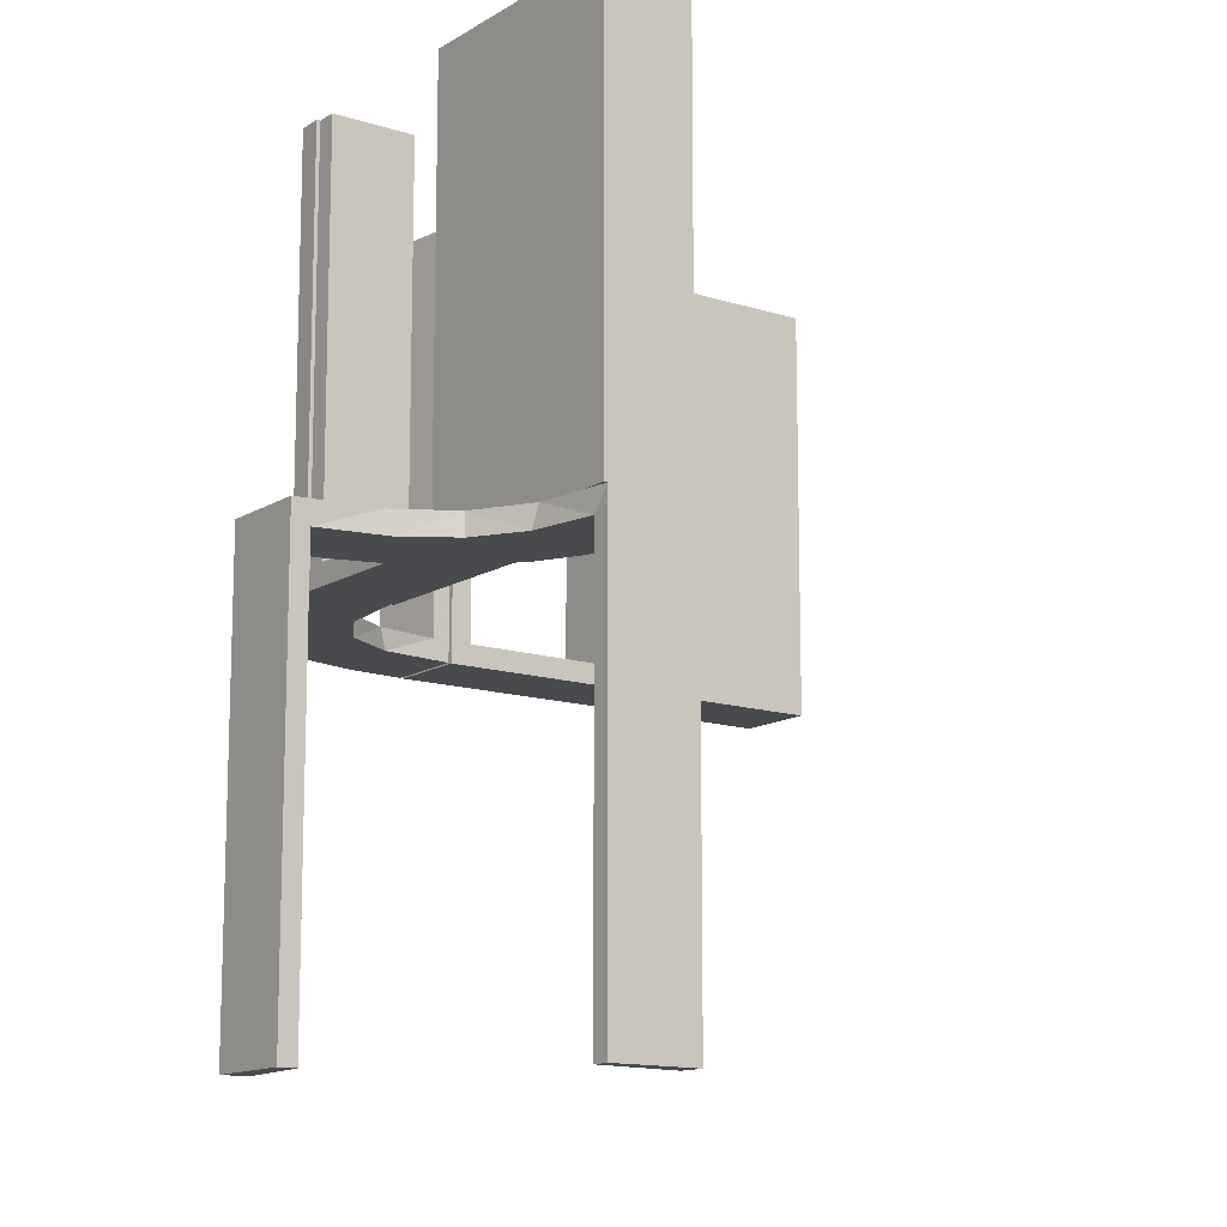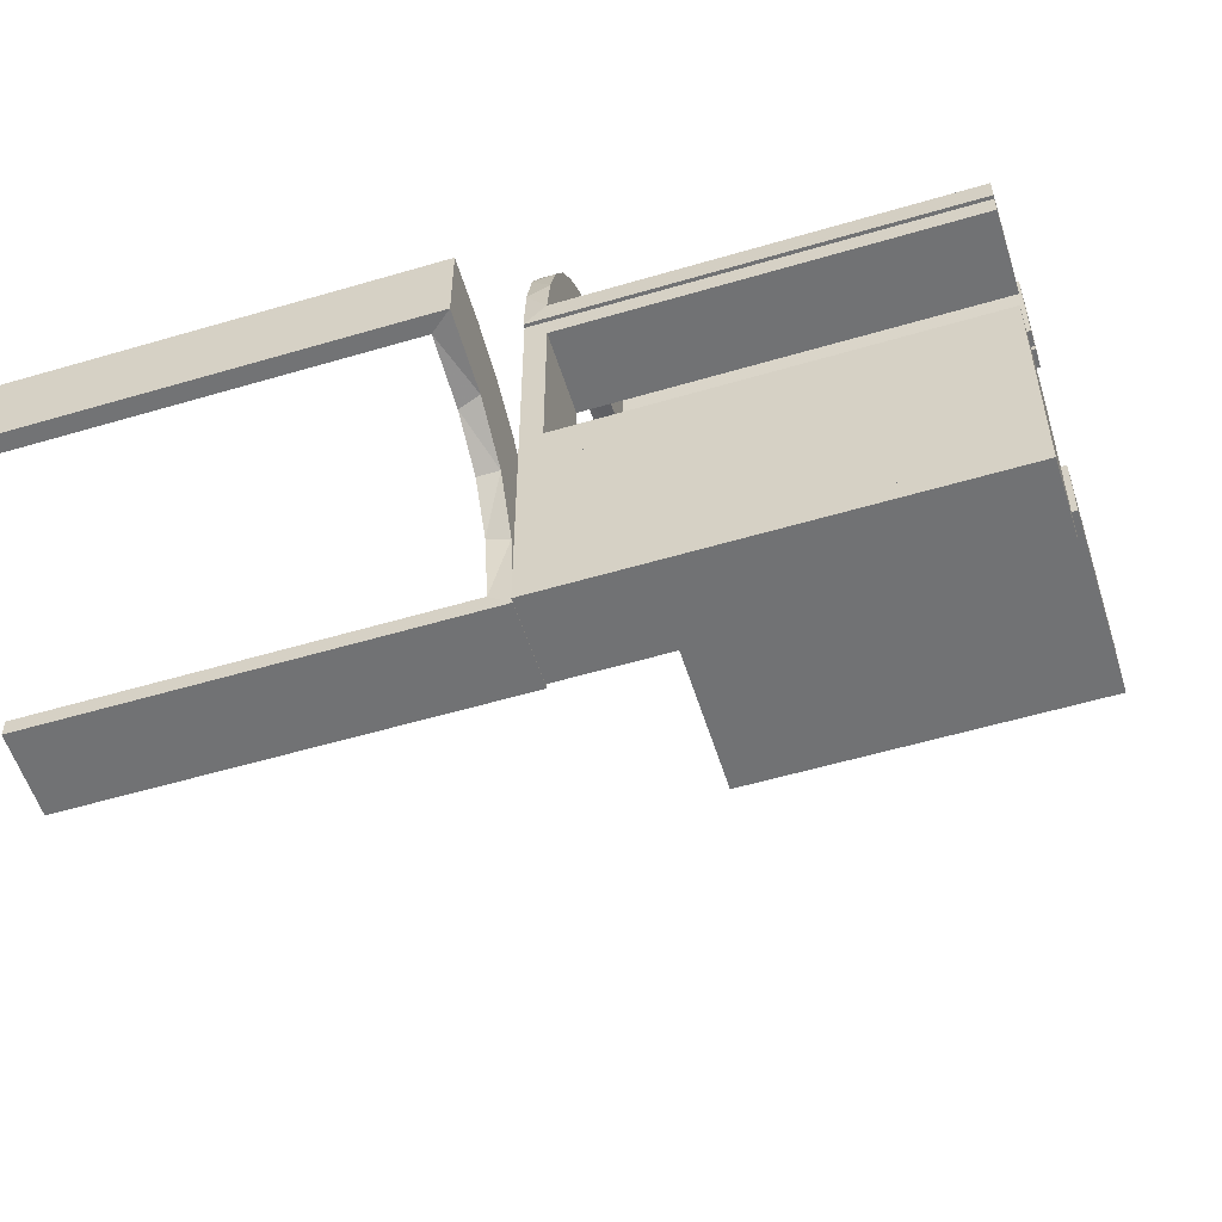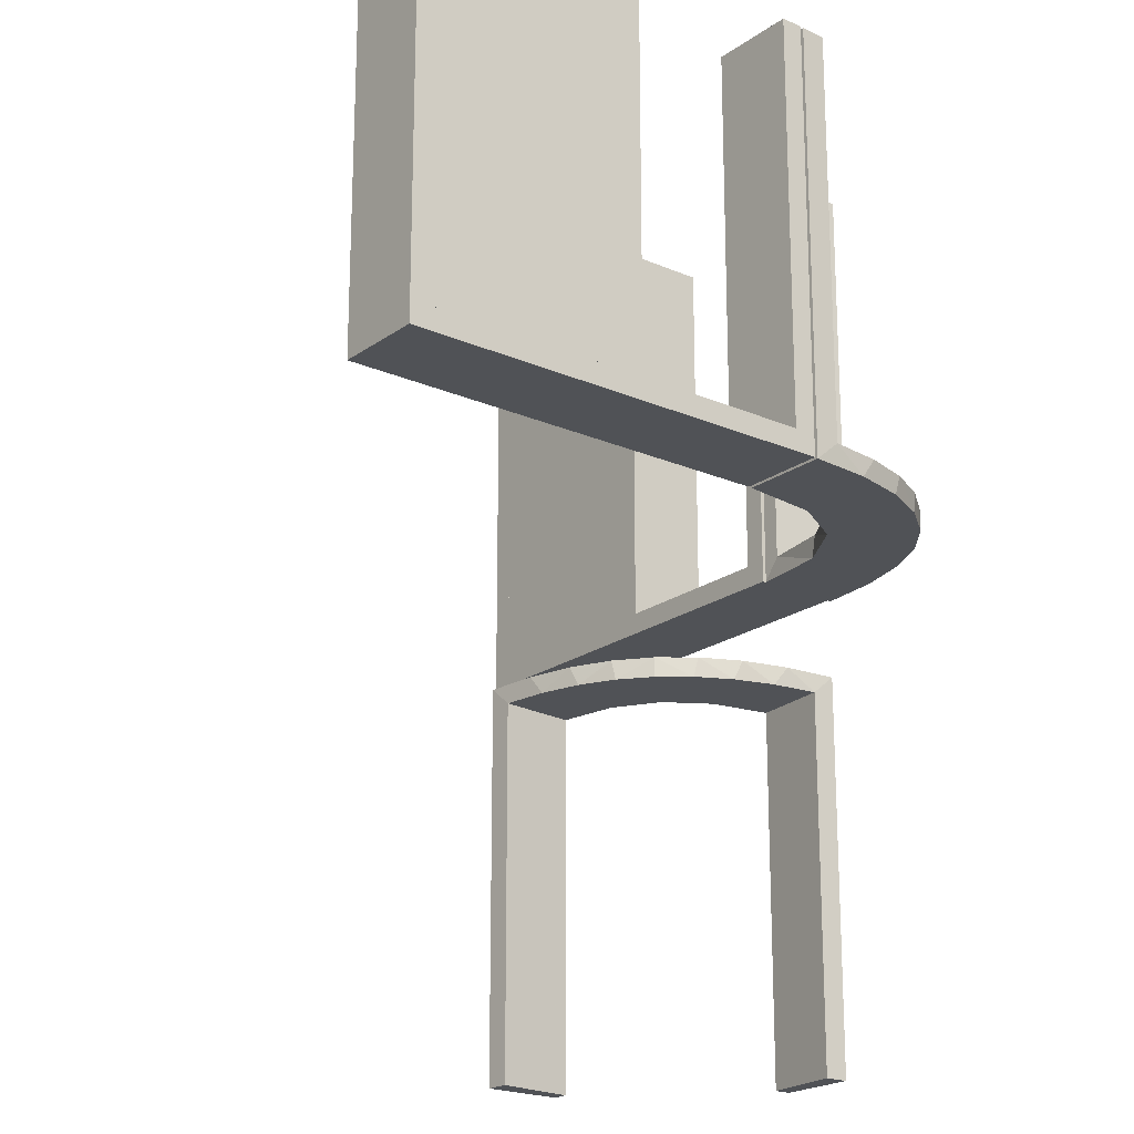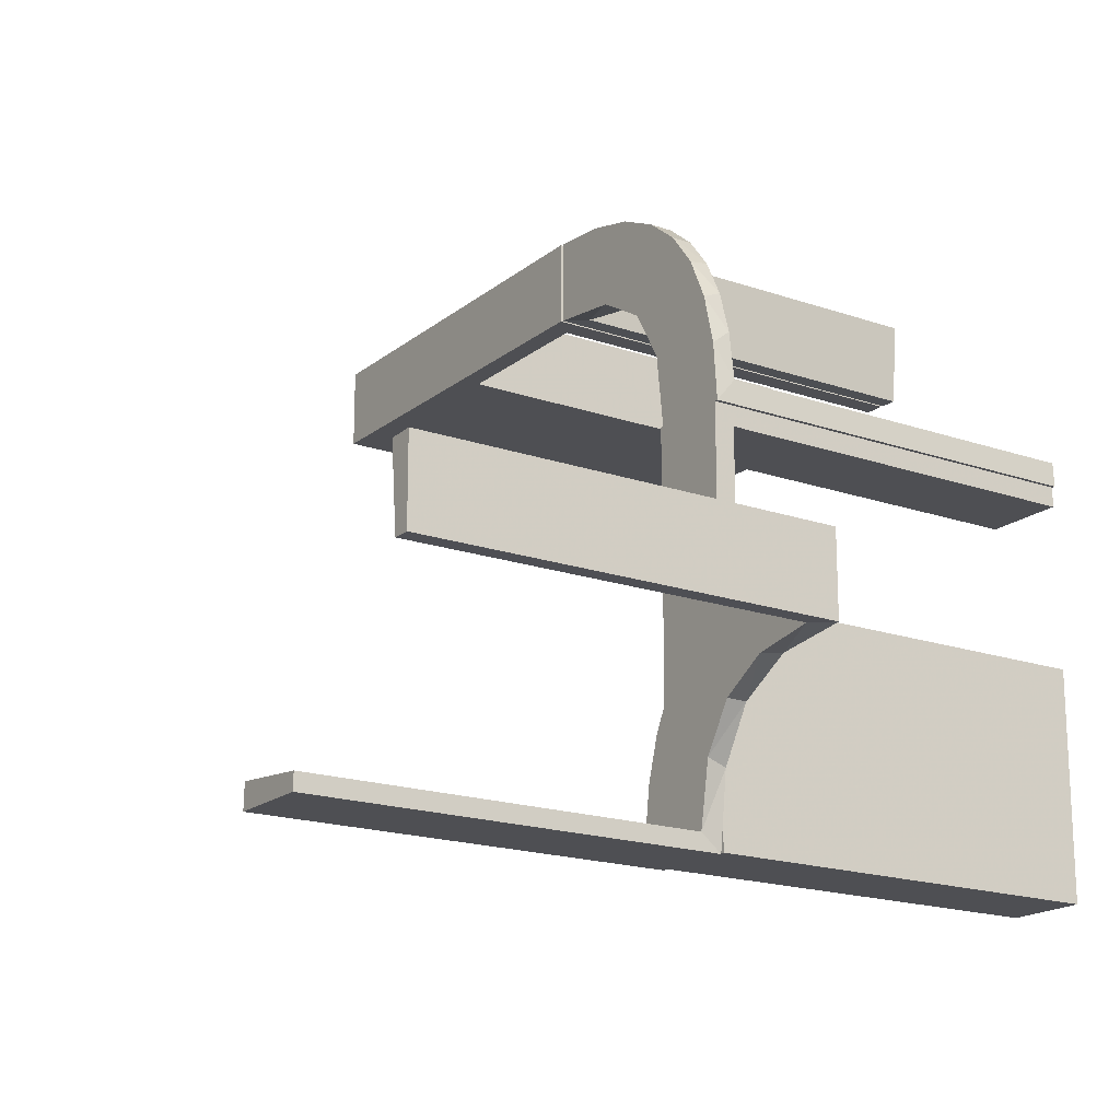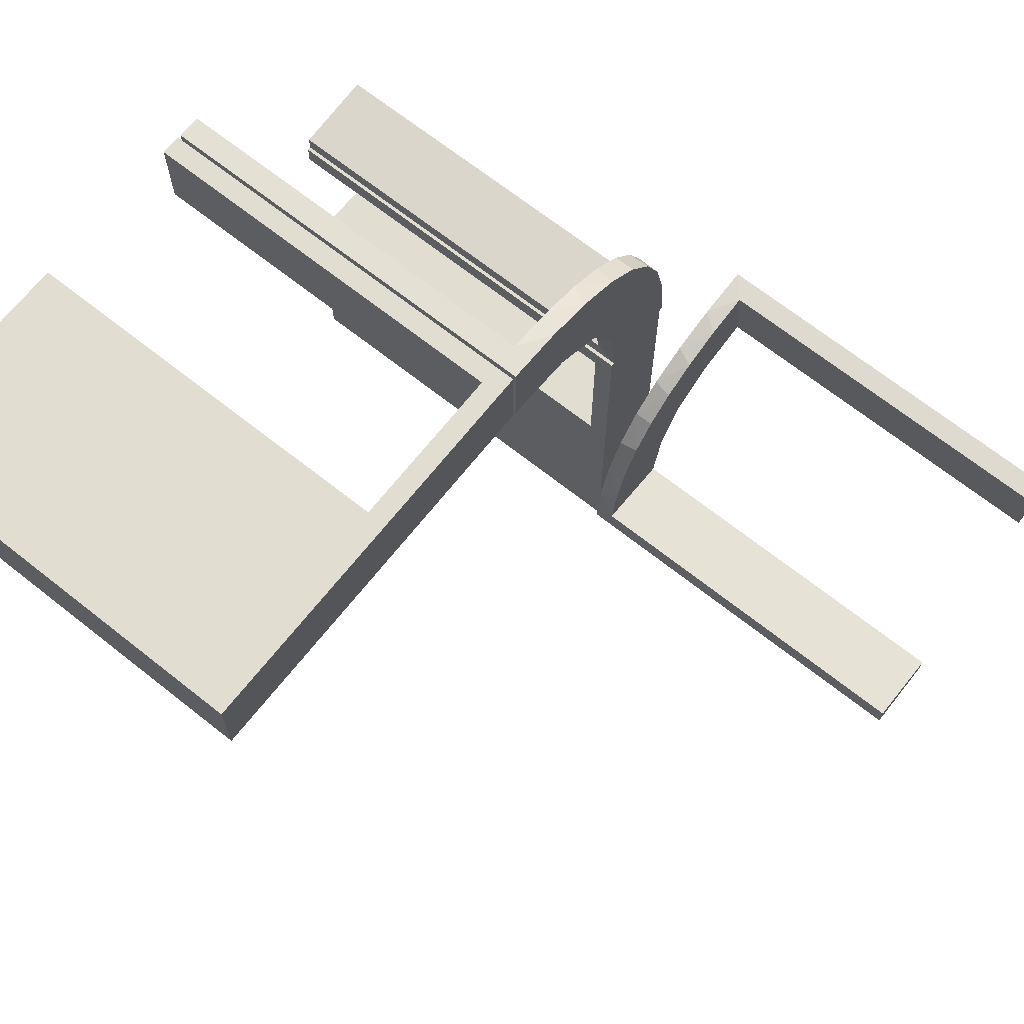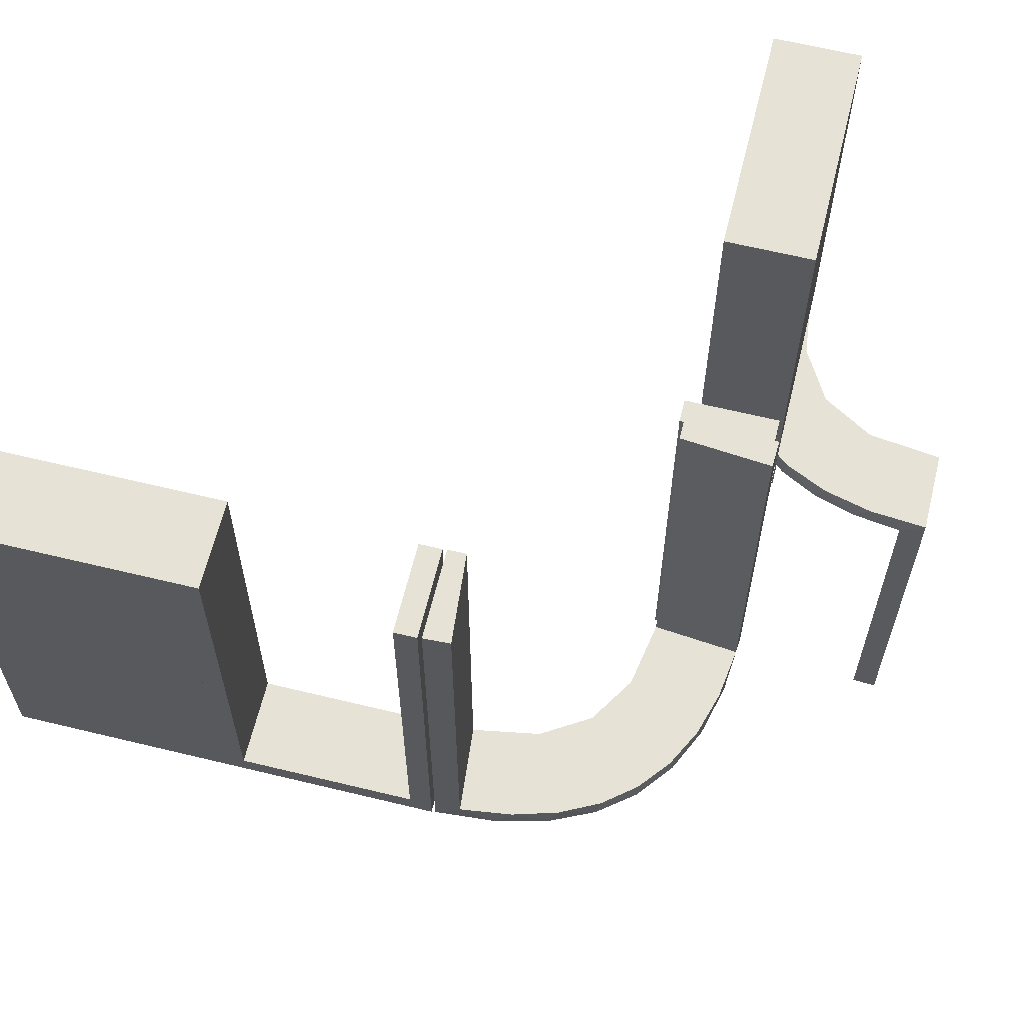
<metadata>
{"format":"obj","ext":"obj","renderer":"f3d","projection":"perspective","resolution":1024,"background":"white","views":[{"elev":-13.2,"azim":-36.1,"up":"+Z"},{"elev":-55.5,"azim":-72.7,"up":"+Y"},{"elev":-20.7,"azim":141.7,"up":"+Z"},{"elev":-18.2,"azim":-123.9,"up":"+Y"},{"elev":68.4,"azim":128.4,"up":"+Y"},{"elev":63.4,"azim":-166.2,"up":"+Z"}]}
</metadata>
<code>
v 0 0.3 0
v 0 0.3 0.5
v 0 0.2 0
v 0 0.2 0.5
v -0.1909 0.09599 0.025
v -0.2398 -0.32 0
v -0.2 0 0
v -0.2 0 0.5
v -0.2 -0.275 0.5
v -0.2 -0.275 0.025
v -0.2 -0.475 0.5
v -0.2 -0.475 0.025
v -0.2 -0.225 0.5
v -0.2 -0.225 0.025
v -0.2 -0.5 0
v -0.2 -0.5 0.5
v -0.2 -0.025 0.5
v -0.2 -0.025 0.025
v -0.2 -0.25 0
v -0.2 -0.25 0.5
v -0.4752 -0.3009 -0.025
v -0.4752 -0.3009 -0.1833
v -0.4752 -0.3009 -0.3417
v -0.4752 -0.3009 -0.5
v -0.3989 -0.3143 -0.025
v -0.2987 0.06859 0
v -0.3101 -0.2479 -0.025
v -0.2572 0.1847 0.025
v -0.004352 0.1992 0
v -0.004352 0.1992 0.25
v -0.004352 0.1992 0.5
v -0.004352 0.2992 0
v -0.004352 0.2992 0.5
v -0.09346 0.1883 0
v -0.216 -0.3711 0
v -0.2272 0.2221 0
v -0.2272 0.2221 0.025
v -0.3031 0.02878 0.2625
v -0.3031 0.02878 0.5
v -0.3031 0.02878 0.025
v -0.2044 -0.0007882 0
v -0.2044 -0.0007882 0.5
v -0.2048 -0.4119 -0.025
v 0.25 0.3 0
v 0.25 0.3 0.5
v 0.25 0.2 0
v 0.25 0.2 0.5
v -0.2952 0.0881 0.025
v -0.2956 -0.5008 0
v -0.2956 -0.5008 -0.5
v -0.2956 -0.5008 -0.25
v -0.1969 -0.4712 -0.025
v -0.1969 -0.4712 -0.5
v -0.1969 -0.4712 -0.2625
v -0.2728 -0.2779 0
v -0.2728 -0.2779 -0.025
v -0.284 0.1289 0
v -0.4065 -0.3117 0
v -0.4956 -0.3008 0
v -0.4956 -0.3008 -0.5
v -0.4956 -0.2008 0
v -0.4956 -0.2008 -0.5
v -0.4956 -0.2008 -0.25
v -0.2428 -0.3153 -0.025
v -0.1899 0.2521 0.025
v -0.2013 -0.4314 0
v -0.1011 0.1857 0.025
v -0.02476 0.1991 0.5
v -0.02476 0.1991 0.3417
v -0.02476 0.1991 0.1833
v -0.02476 0.1991 0.025
v 0.225 0.3 0.5
v 0.225 0.3 0.025
v 0.225 0.2 0.5
v 0.225 0.2 0.025
v -0.3 0 0
v -0.3 0 0.5
v -0.3 -0.275 0.5
v -0.3 -0.275 0.025
v -0.3 -0.475 0.5
v -0.3 -0.475 0.025
v -0.3 -0.225 0.5
v -0.3 -0.225 0.025
v -0.3 -0.5 0
v -0.3 -0.5 0.5
v -0.3 -0.025 0.5
v -0.3 -0.025 0.025
v -0.3 -0.25 0
v -0.3 -0.25 0.5
v -0.2602 0.18 0
v -0.3091 -0.404 -0.025
v 0.025 0.3 0.5
v 0.025 0.3 0.025
v 0.025 0.2 0.5
v 0.025 0.2 0.025
v 0.5 0.3 0
v 0.5 0.3 0.5
v 0.5 0.2 0
v 0.5 0.2 0.5
v -0.1935 0.08832 0
v -0.366 -0.2211 0
v -0.3044 -0.0007882 0
v -0.3044 -0.0007882 0.25
v -0.3044 -0.0007882 0.5
v -0.4263 -0.2064 0
v -0.1852 0.255 0
v -0.4661 -0.202 -0.025
v -0.4661 -0.202 -0.5
v -0.4661 -0.202 -0.2625
v 0.475 0.3 0.5
v 0.475 0.3 0.025
v 0.475 0.2 0.5
v 0.475 0.2 0.025
v -0.2202 -0.3599 -0.025
v -0.1452 0.2747 0.025
v -0.2042 0.01962 0.5
v -0.2042 0.01962 0.3417
v -0.2042 0.01962 0.1833
v -0.2042 0.01962 0.025
v -0.09324 0.29 0.025
v 0.275 0.3 0.5
v 0.275 0.3 0.025
v 0.275 0.2 0.5
v 0.275 0.2 0.025
v -0.1565 0.1514 0
v -0.1565 0.1514 0.025
v -0.3435 -0.3486 0
v -0.3435 -0.3486 -0.025
v -0.4068 -0.21 -0.025
v -0.2958 -0.4804 -0.025
v -0.2958 -0.4804 -0.1833
v -0.2958 -0.4804 -0.3417
v -0.2958 -0.4804 -0.5
v -0.3548 -0.2253 -0.025
v -0.2798 0.1401 0.025
v -0.03392 0.298 0.2625
v -0.03392 0.298 0.5
v -0.03392 0.298 0.025
v -0.3148 -0.245 0
v -0.07373 0.2936 0
v -0.1956 -0.5008 0
v -0.1956 -0.5008 -0.5
v -0.134 0.2789 0
v -0.3065 -0.4117 0
f 22 21 59
f 59 21 58
f 128 127 25
f 23 22 60
f 59 60 22
f 60 24 23
f 127 128 91
f 144 91 130
f 131 51 49
f 50 132 133
f 132 50 51
f 131 132 51
f 61 105 107
f 63 61 107
f 134 129 101
f 101 139 134
f 62 63 109
f 139 55 27
f 64 56 55
f 6 35 114
f 35 66 43
f 66 141 52
f 54 52 141
f 54 142 53
f 54 141 142
f 59 58 105
f 58 127 139
f 59 105 61
f 139 127 55
f 6 55 127
f 127 144 6
f 49 66 144
f 49 141 66
f 66 35 144
f 51 141 49
f 142 51 50
f 141 51 142
f 63 62 60
f 61 63 59
f 60 59 63
f 53 133 132
f 54 53 132
f 131 130 52
f 132 131 54
f 43 52 130
f 130 91 43
f 64 128 56
f 64 114 91
f 128 64 91
f 128 25 27
f 25 21 129
f 129 134 25
f 56 128 27
f 21 22 107
f 108 23 24
f 23 108 109
f 22 23 109
f 24 60 62
f 62 108 24
f 142 50 133
f 133 53 142
f 21 25 58
f 127 58 25
f 127 91 144
f 144 130 49
f 131 49 130
f 105 129 107
f 63 107 109
f 129 105 101
f 139 27 134
f 62 109 108
f 55 56 27
f 64 55 6
f 6 114 64
f 35 43 114
f 66 52 43
f 58 101 105
f 58 139 101
f 144 35 6
f 131 52 54
f 91 114 43
f 25 134 27
f 21 107 129
f 22 109 107
f 85 84 81
f 88 81 84
f 88 89 79
f 81 88 79
f 15 84 85
f 19 88 84
f 20 89 88
f 10 79 78
f 12 81 79
f 11 80 81
f 16 11 12
f 19 15 12
f 19 10 20
f 12 10 19
f 85 80 11
f 78 89 20
f 85 81 80
f 89 78 79
f 15 85 16
f 19 84 15
f 20 88 19
f 10 78 9
f 12 79 10
f 11 81 12
f 16 12 15
f 10 9 20
f 85 11 16
f 78 20 9
f 89 88 83
f 76 83 88
f 76 77 87
f 83 76 87
f 19 88 89
f 7 76 88
f 8 77 76
f 18 87 86
f 14 83 87
f 13 82 83
f 20 13 14
f 7 19 14
f 7 18 8
f 14 18 7
f 89 82 13
f 86 77 8
f 89 83 82
f 77 86 87
f 19 89 20
f 7 88 19
f 8 76 7
f 18 86 17
f 14 87 18
f 13 83 14
f 20 14 19
f 18 17 8
f 89 13 20
f 86 8 17
f 78 79 81
f 78 81 80
f 78 80 81
f 12 10 79
f 11 12 81
f 10 9 78
f 9 10 12
f 11 80 78
f 78 81 79
f 12 79 81
f 11 81 80
f 10 78 79
f 9 12 11
f 11 78 9
f 118 119 41
f 41 119 100
f 126 125 5
f 117 118 42
f 41 42 118
f 42 116 117
f 125 126 67
f 34 67 71
f 70 30 29
f 31 69 68
f 69 31 30
f 70 69 30
f 102 26 40
f 103 102 40
f 135 48 57
f 57 90 135
f 104 103 38
f 90 36 28
f 65 37 36
f 106 143 115
f 143 140 120
f 140 32 138
f 136 138 32
f 136 33 137
f 136 32 33
f 41 100 26
f 100 125 90
f 57 26 100
f 90 125 36
f 106 36 125
f 34 106 125
f 34 29 140
f 34 143 106
f 29 32 140
f 30 32 29
f 33 30 31
f 32 30 33
f 103 104 42
f 102 103 41
f 42 41 103
f 137 68 69
f 136 137 69
f 70 71 138
f 69 70 136
f 120 138 71
f 67 120 71
f 67 115 120
f 65 126 37
f 65 115 67
f 126 65 67
f 126 5 28
f 5 119 48
f 5 135 28
f 119 40 48
f 119 118 40
f 39 117 116
f 117 39 38
f 118 117 38
f 116 42 104
f 104 39 116
f 33 31 68
f 68 137 33
f 119 5 100
f 125 100 5
f 125 67 34
f 34 71 29
f 70 29 71
f 26 48 40
f 103 40 38
f 48 26 57
f 90 28 135
f 104 38 39
f 36 37 28
f 65 36 106
f 106 115 65
f 143 120 115
f 140 138 120
f 41 26 102
f 100 90 57
f 34 140 143
f 70 138 136
f 126 28 37
f 5 48 135
f 118 38 40
f 122 111 113
f 124 113 112
f 111 110 112
f 121 122 124
f 122 121 110
f 110 121 123
f 122 113 124
f 124 112 123
f 111 112 113
f 121 124 123
f 122 110 111
f 110 123 112
f 124 123 112
f 124 112 113
f 44 46 3
f 93 95 75
f 74 75 47
f 95 46 75
f 95 94 4
f 46 95 3
f 45 47 46
f 1 3 4
f 92 94 95
f 73 75 74
f 72 45 73
f 93 73 44
f 93 1 2
f 44 1 93
f 94 92 2
f 47 45 72
f 44 3 1
f 93 75 73
f 75 46 47
f 95 4 3
f 45 46 44
f 1 4 2
f 92 95 93
f 73 74 72
f 45 44 73
f 93 2 92
f 94 2 4
f 47 72 74
f 96 98 46
f 122 124 113
f 112 113 99
f 124 98 113
f 124 123 47
f 98 124 46
f 97 99 98
f 44 46 47
f 121 123 124
f 111 113 112
f 110 97 111
f 122 111 96
f 122 44 45
f 96 44 122
f 123 121 45
f 99 97 110
f 96 46 44
f 122 113 111
f 113 98 99
f 124 47 46
f 97 98 96
f 44 47 45
f 121 124 122
f 111 112 110
f 97 96 111
f 122 45 121
f 123 45 47
f 99 110 112

</code>
